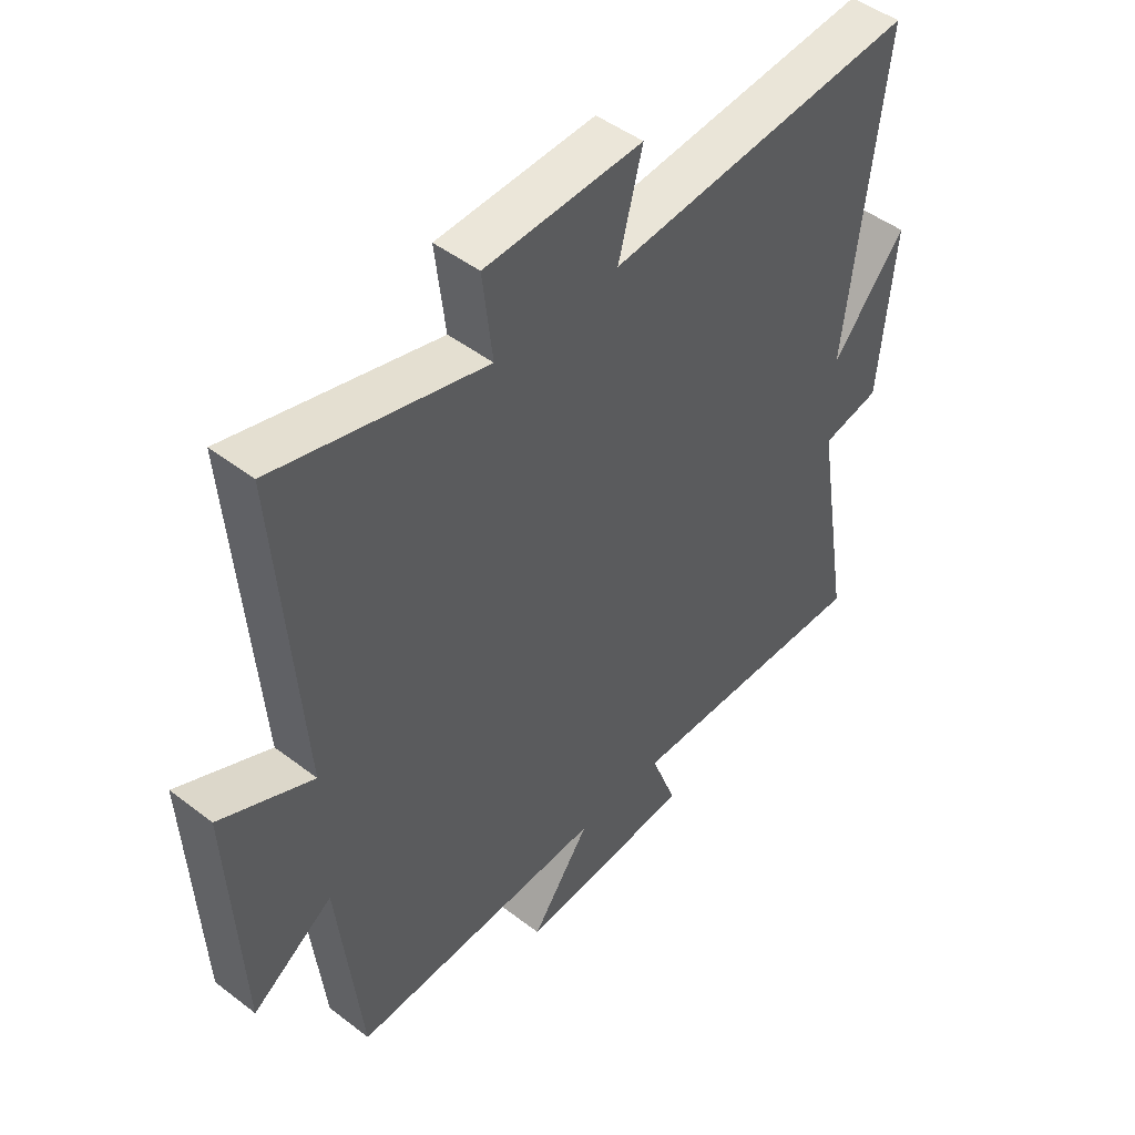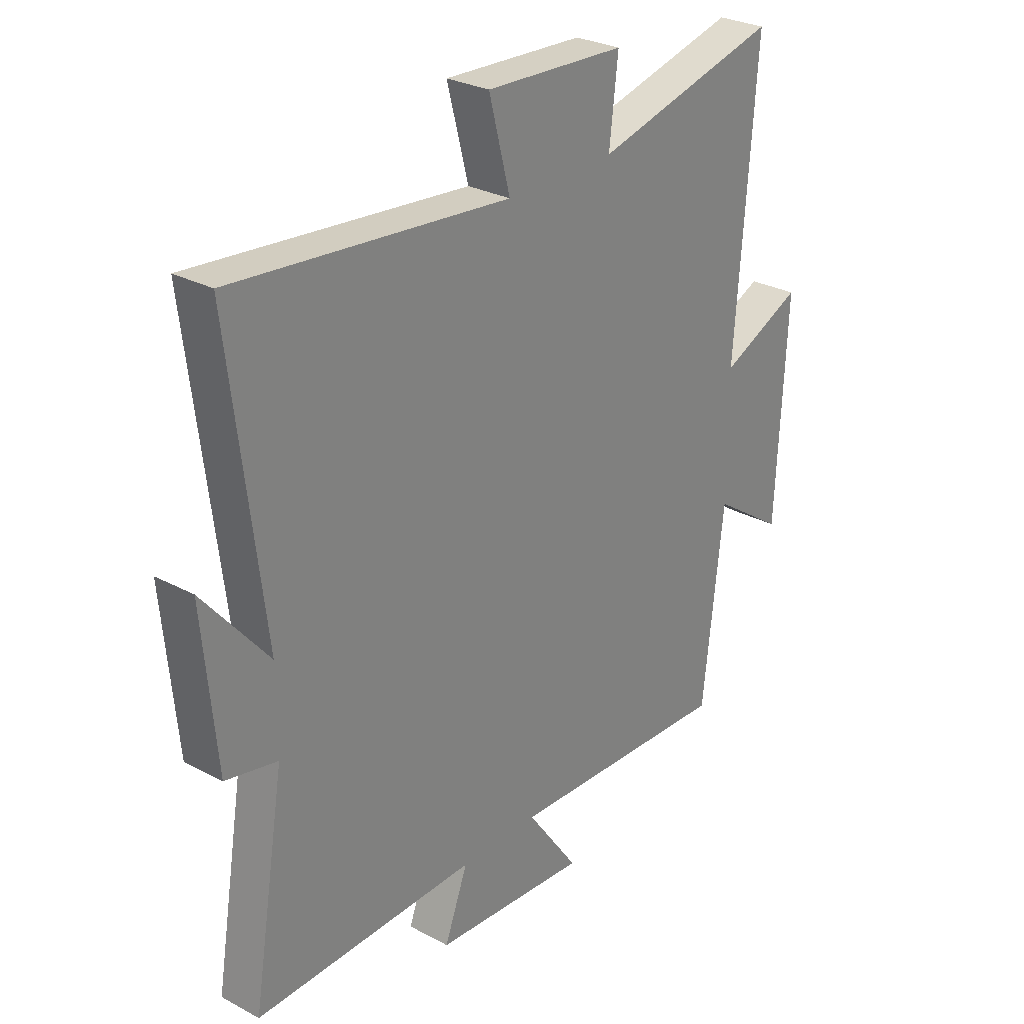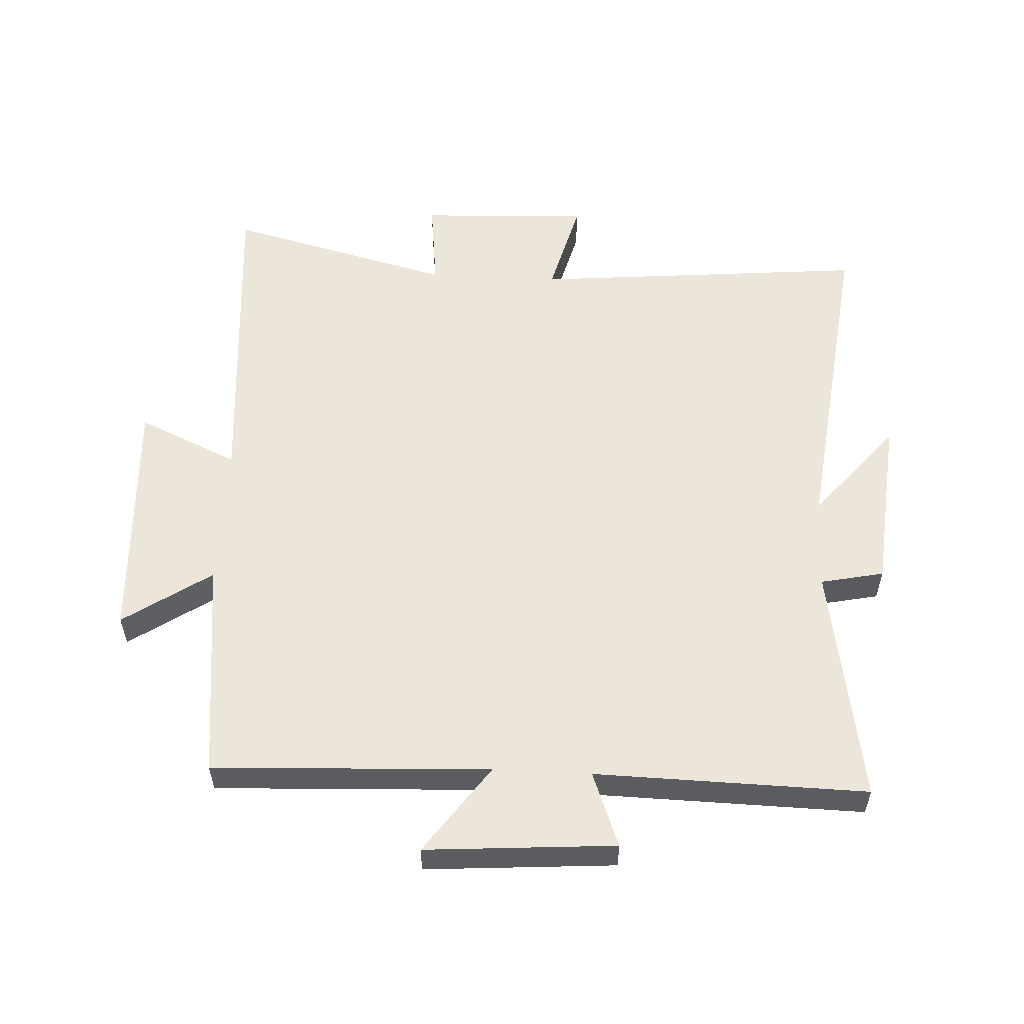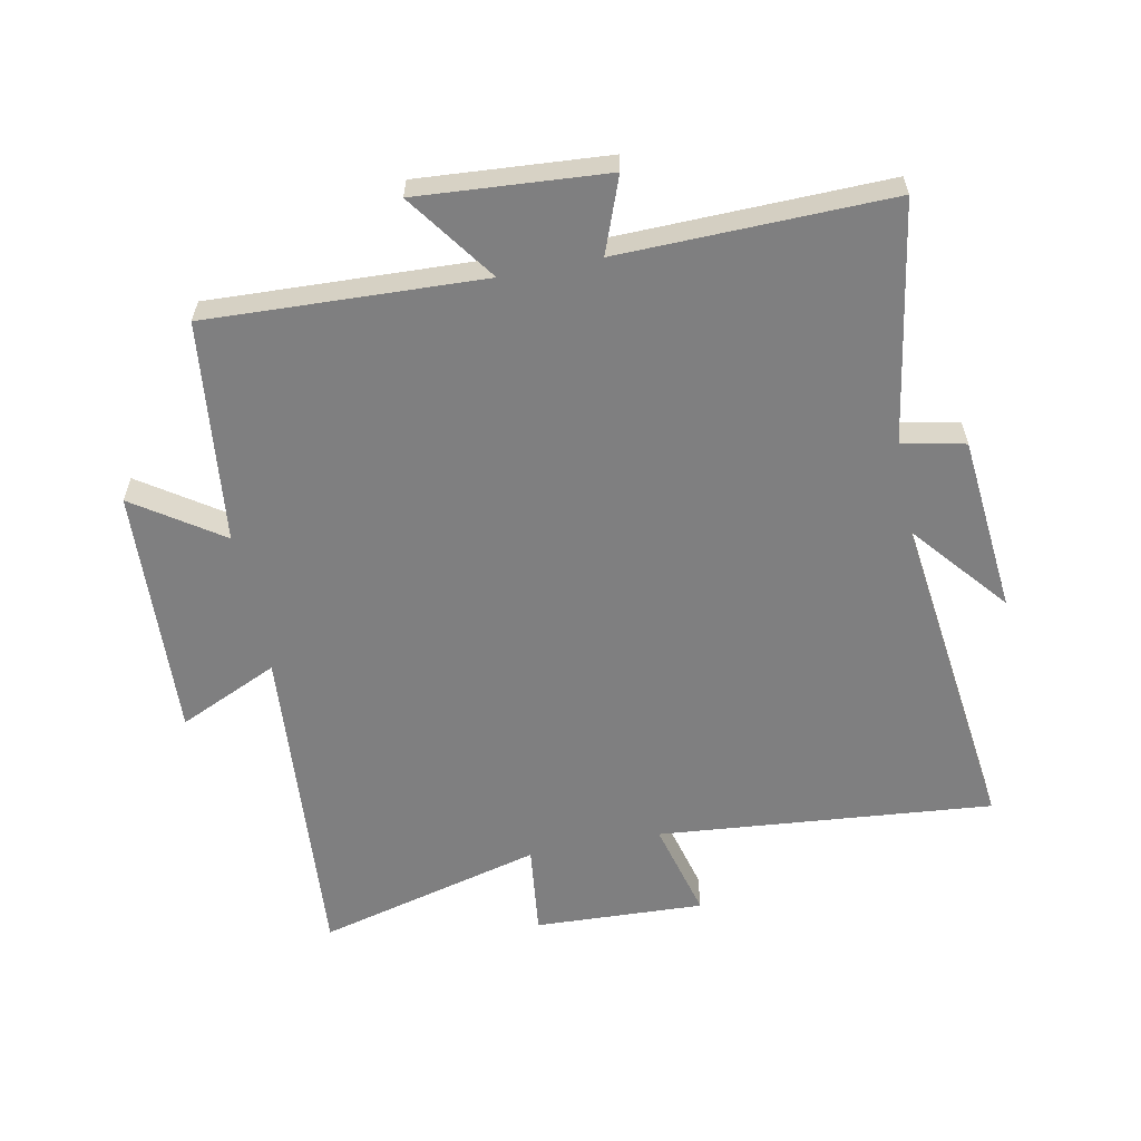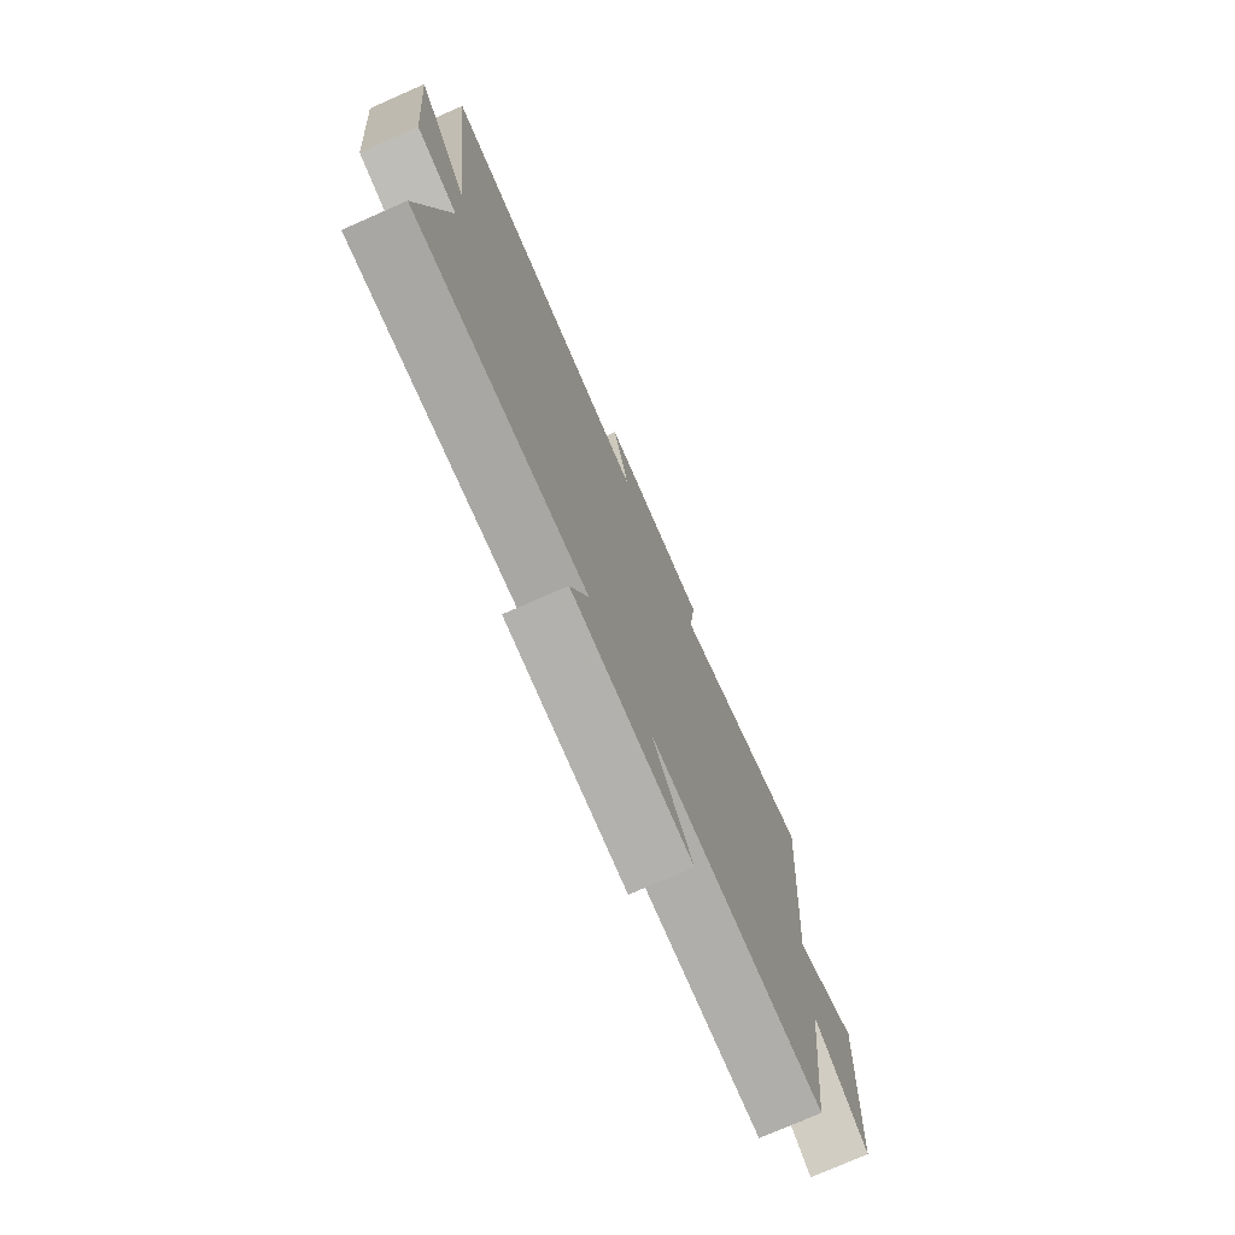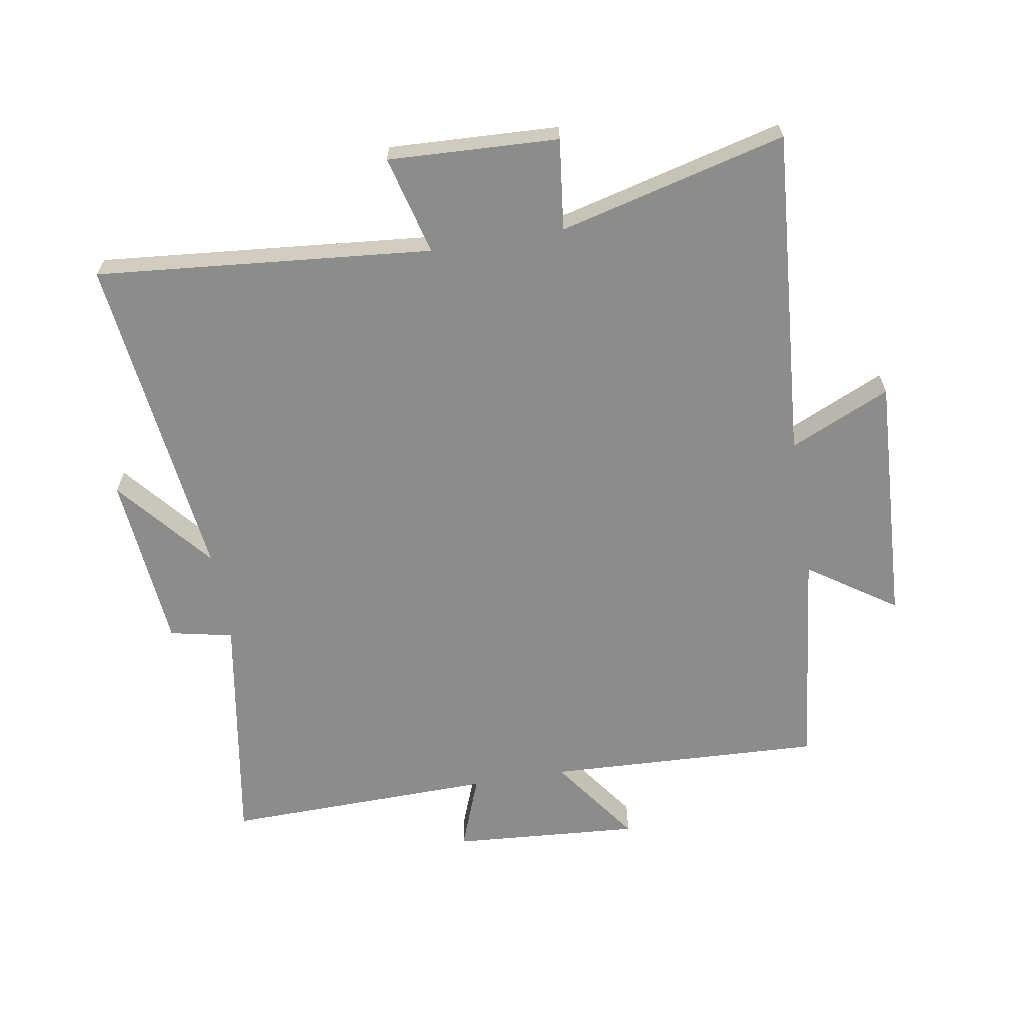
<metadata>
{"format":"obj","ext":"obj","renderer":"f3d","projection":"perspective","resolution":1024,"background":"white","views":[{"elev":47.2,"azim":130.9,"up":"+Z"},{"elev":28.1,"azim":-50.8,"up":"+Z"},{"elev":55.6,"azim":-177.1,"up":"+Y"},{"elev":-59.7,"azim":-168.7,"up":"+Y"},{"elev":-75.6,"azim":-66.3,"up":"+Z"},{"elev":-64.1,"azim":9.5,"up":"+Y"}]}
</metadata>
<code>
v 0.46 0.07 -0.519
v 0.021 0.07 -0.5
v 0.122 0.07 -0.641
v -0.178 0.07 -0.619
v -0.133 0.07 -0.5
v -0.563 0.07 -0.509
v -0.5 0.07 -0.129
v -0.6 0.07 -0.108
v -0.626 0.07 0.174
v -0.5 0.07 0.023
v -0.564 0.07 0.549
v -0.031 0.07 0.5
v -0.072 0.07 0.657
v 0.198 0.07 0.645
v 0.181 0.07 0.5
v 0.54 0.07 0.592
v 0.5 0.07 0.068
v 0.659 0.07 0.14
v 0.639 0.07 -0.26
v 0.5 0.07 -0.166
v 0.46 0 -0.519
v 0.021 0 -0.5
v 0.122 0 -0.641
v -0.178 0 -0.619
v -0.133 0 -0.5
v -0.563 0 -0.509
v -0.5 0 -0.129
v -0.6 0 -0.108
v -0.626 0 0.174
v -0.5 0 0.023
v -0.564 0 0.549
v -0.031 0 0.5
v -0.072 0 0.657
v 0.198 0 0.645
v 0.181 0 0.5
v 0.54 0 0.592
v 0.5 0 0.068
v 0.659 0 0.14
v 0.639 0 -0.26
v 0.5 0 -0.166
f 17 18 19 20
f 17 20 1 2
f 15 16 17 2
f 12 13 14 15
f 12 15 2
f 10 11 12 2
f 7 8 9 10
f 7 10 2 3
f 5 6 7
f 5 7 3
f 3 4 5
f 40 39 38 37
f 22 21 40 37
f 22 37 36 35
f 35 34 33 32
f 22 35 32
f 22 32 31 30
f 30 29 28 27
f 23 22 30 27
f 27 26 25
f 23 27 25
f 25 24 23
f 1 21 22 2
f 2 22 23 3
f 3 23 24 4
f 4 24 25 5
f 5 25 26 6
f 6 26 27 7
f 7 27 28 8
f 8 28 29 9
f 9 29 30 10
f 10 30 31 11
f 11 31 32 12
f 12 32 33 13
f 13 33 34 14
f 14 34 35 15
f 15 35 36 16
f 16 36 37 17
f 17 37 38 18
f 18 38 39 19
f 19 39 40 20
f 20 40 21 1

</code>
